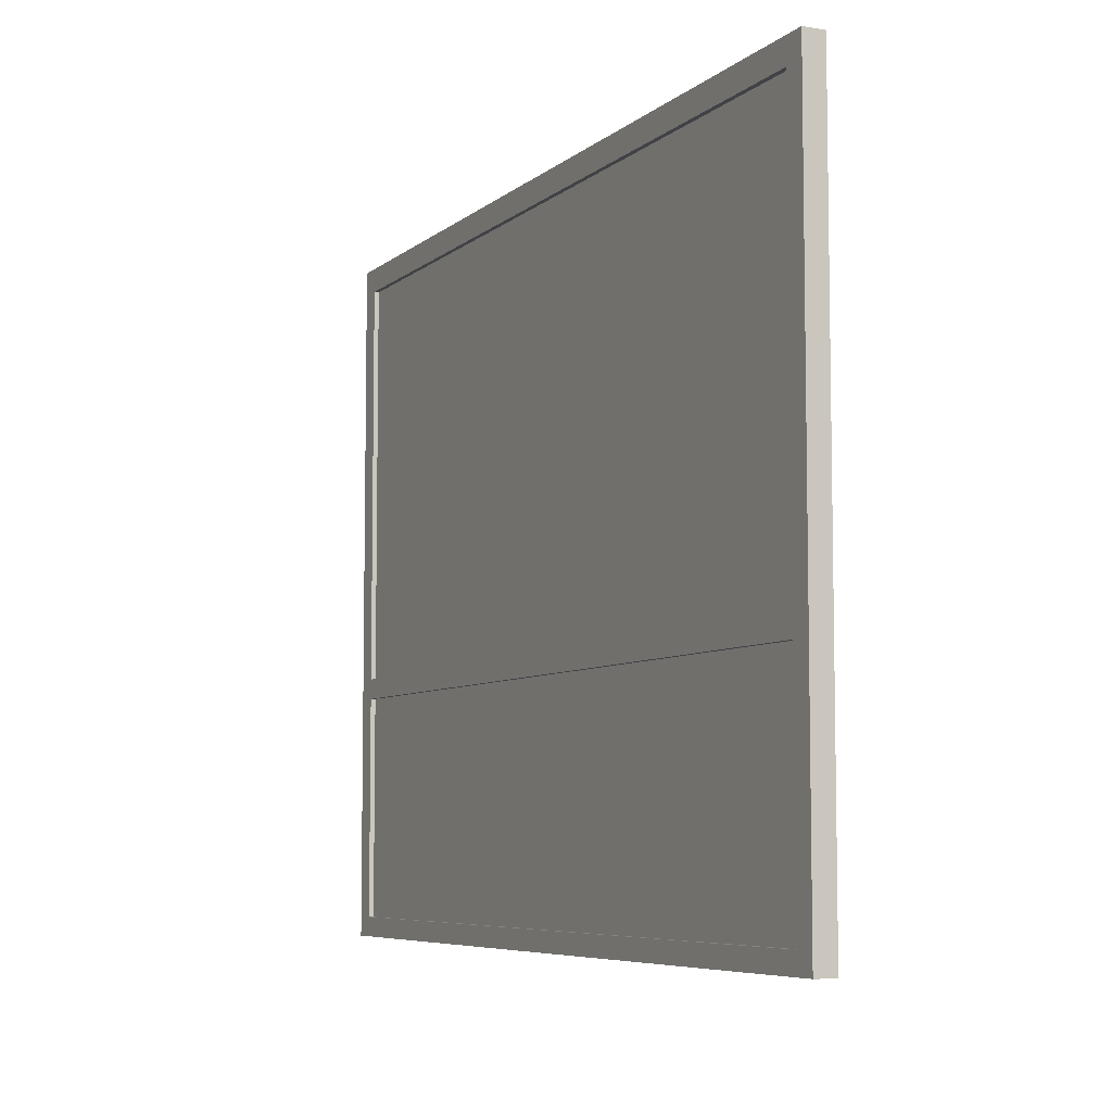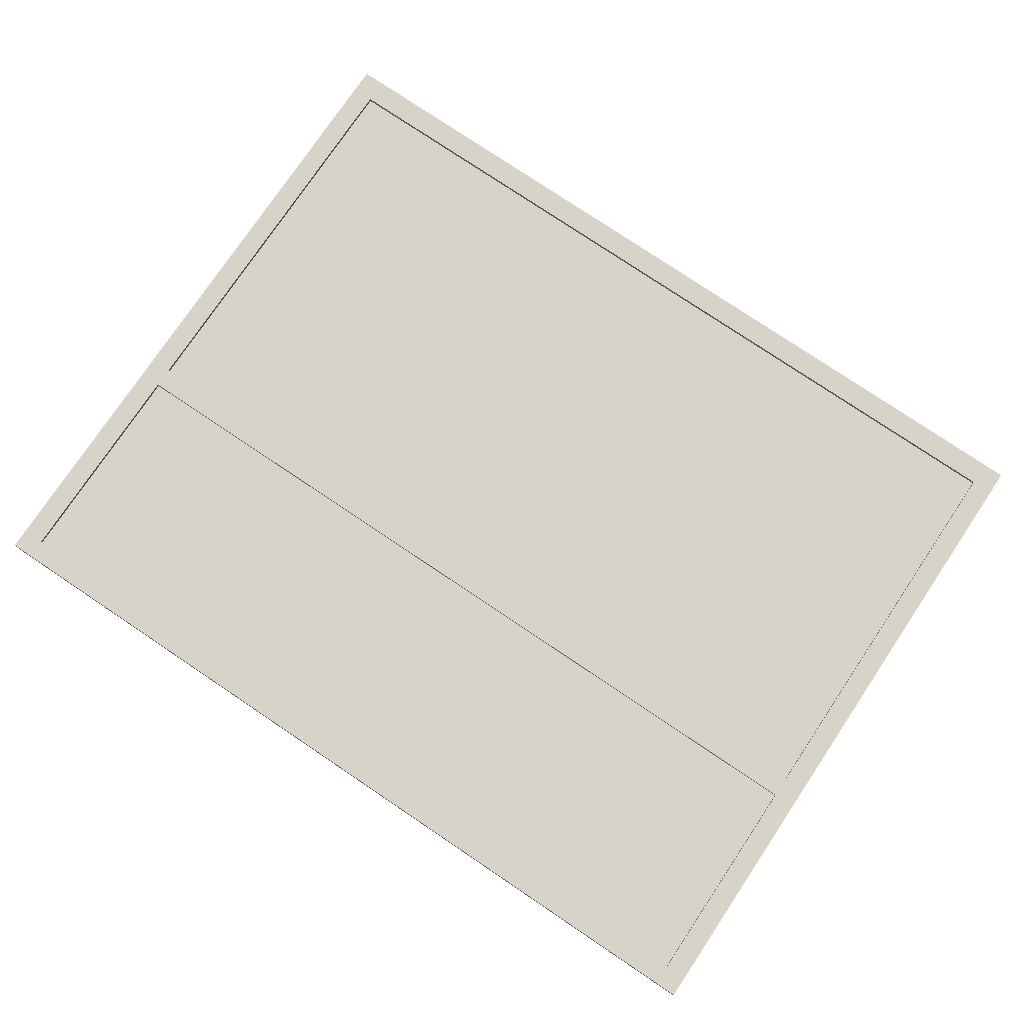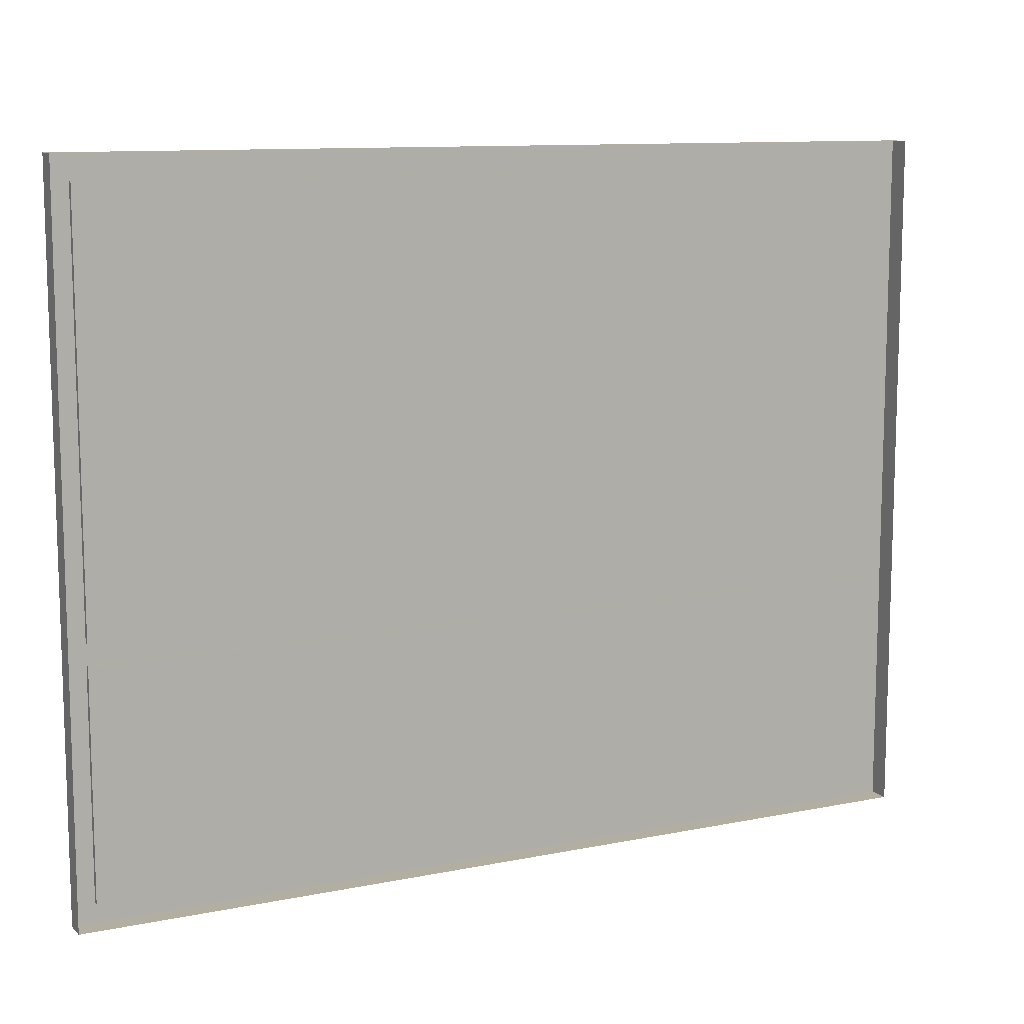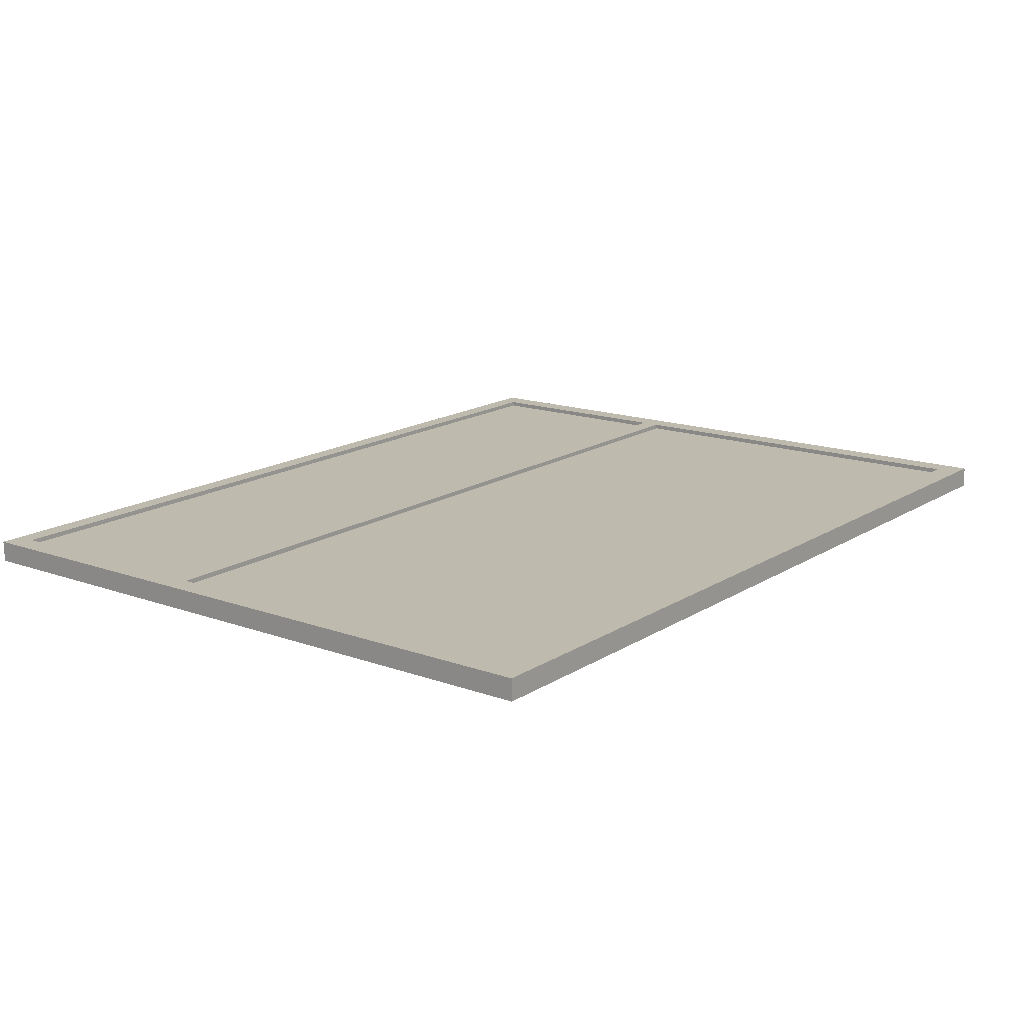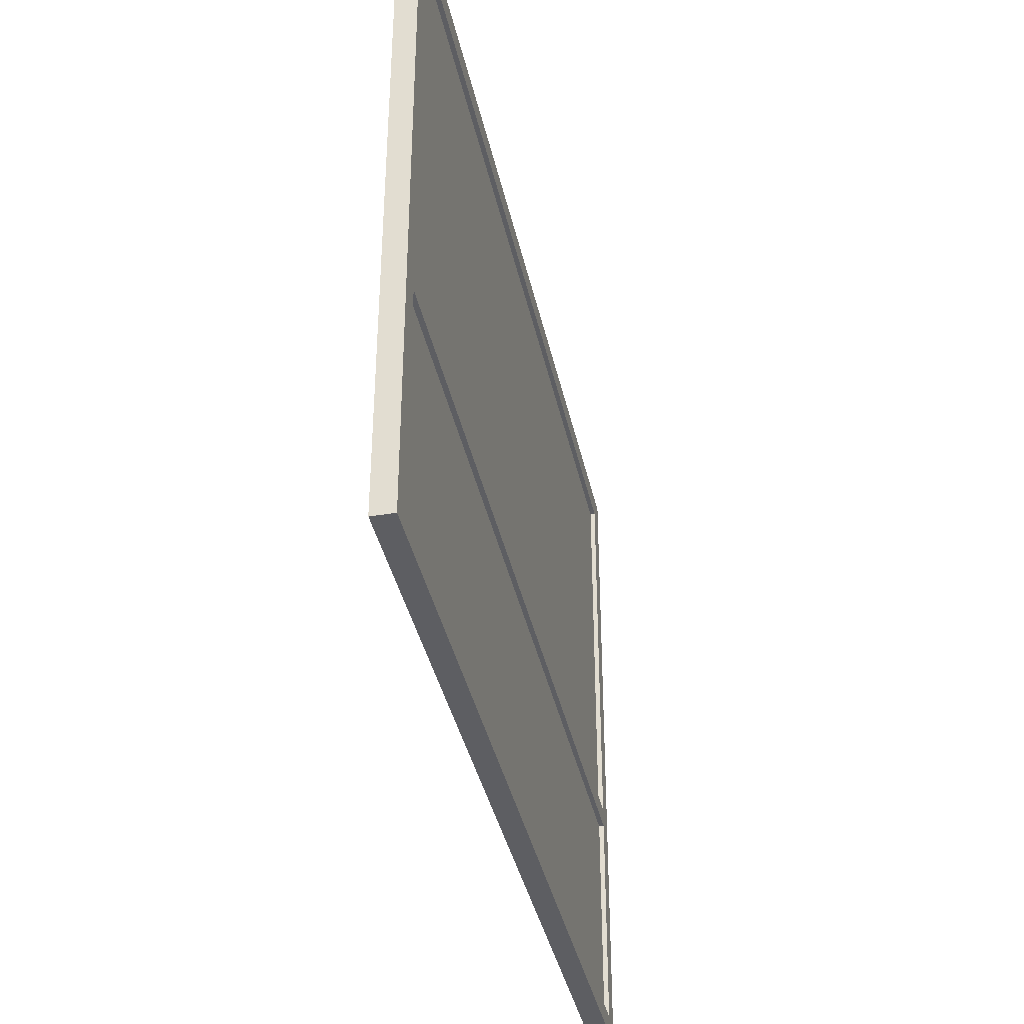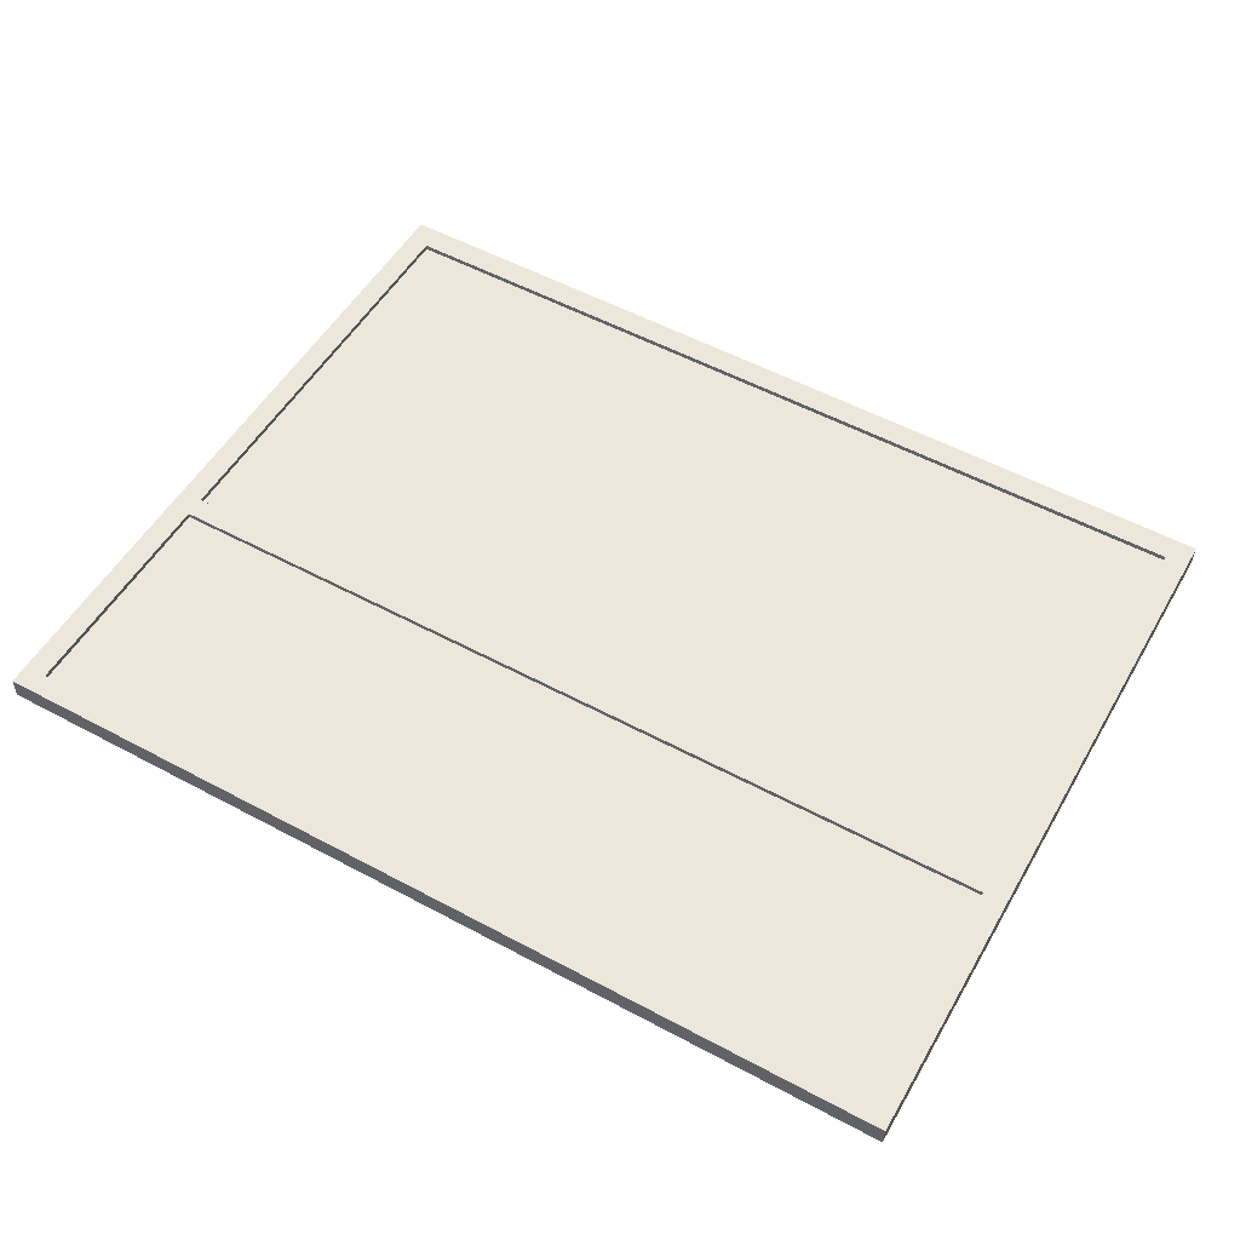
<metadata>
{"format":"obj","ext":"obj","renderer":"f3d","projection":"perspective","resolution":1024,"background":"white","views":[{"elev":-6.6,"azim":65.5,"up":"+Y"},{"elev":76.7,"azim":33.8,"up":"+Z"},{"elev":10.8,"azim":154.3,"up":"+Y"},{"elev":14.9,"azim":128.2,"up":"+Z"},{"elev":-38.6,"azim":-76.8,"up":"+Y"},{"elev":52.6,"azim":29.5,"up":"+Z"}]}
</metadata>
<code>
g corkboard_default1
v -60.25 -27.59 -114.9
v -60.2 -27.59 -112
v -60.25 67.15 -114.9
v -60.2 67.15 -112
v 60.26 67.15 -117.2
v 60.32 67.15 -114.3
v 60.26 -27.59 -117.2
v 60.32 -27.59 -114.3
v 57.3 63.8 -114.3
v -57.18 63.8 -112.1
v -57.18 -24.91 -112.1
v 57.3 -24.91 -114.3
v 57.3 5.433 -114.3
v -57.18 5.433 -112.1
v 57.3 8.174 -114.3
v -57.18 8.174 -112.1
v 57.29 5.433 -114.9
v -57.2 5.433 -112.7
v -57.2 -24.91 -112.7
v 57.29 -24.91 -114.9
v 57.29 63.8 -114.9
v -57.2 63.8 -112.7
v -57.2 8.174 -112.7
v 57.29 8.174 -114.9
g corkboard_polySurface2 pCylinder2 polySurface5 polySurface7 polySurface8 corkboard_polySurface1
f 3 1 4
f 4 1 2
f 4 6 3
f 3 6 5
f 6 8 5
f 5 8 7
f 1 7 2
f 2 7 8
f 17 18 20
f 20 18 19
f 15 16 13
f 13 16 14
f 21 22 24
f 24 22 23
f 13 14 17
f 17 14 18
f 14 11 18
f 18 11 19
f 11 12 19
f 19 12 20
f 12 13 20
f 20 13 17
f 9 10 21
f 21 10 22
f 10 16 22
f 22 16 23
f 16 15 23
f 23 15 24
f 15 9 24
f 24 9 21
f 6 4 9
f 9 4 10
f 4 2 10
f 10 2 16
f 16 2 14
f 2 11 14
f 12 11 8
f 8 11 2
f 6 9 8
f 9 15 8
f 15 13 8
f 13 12 8

</code>
